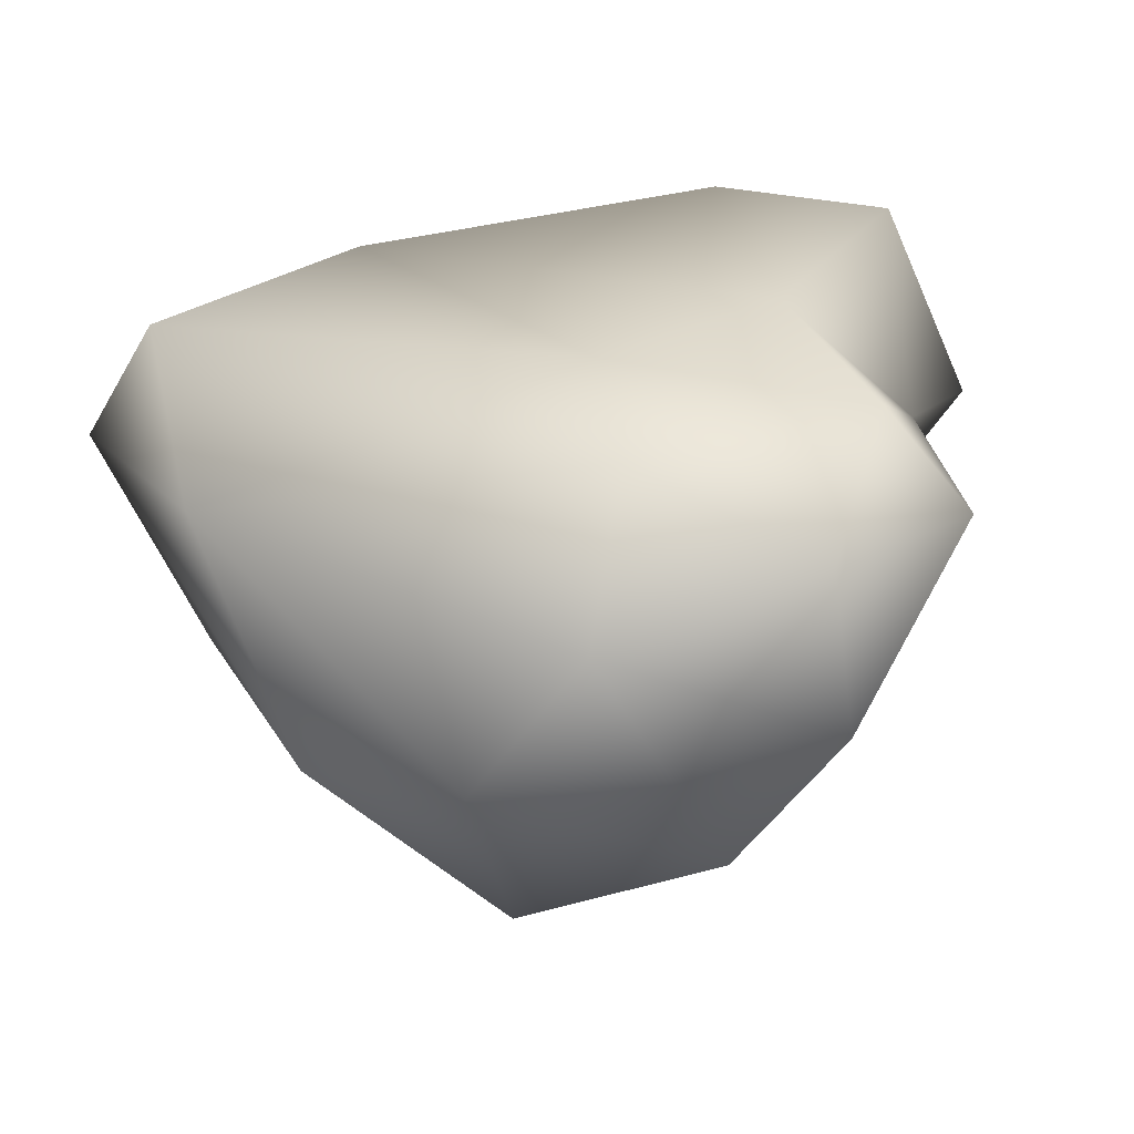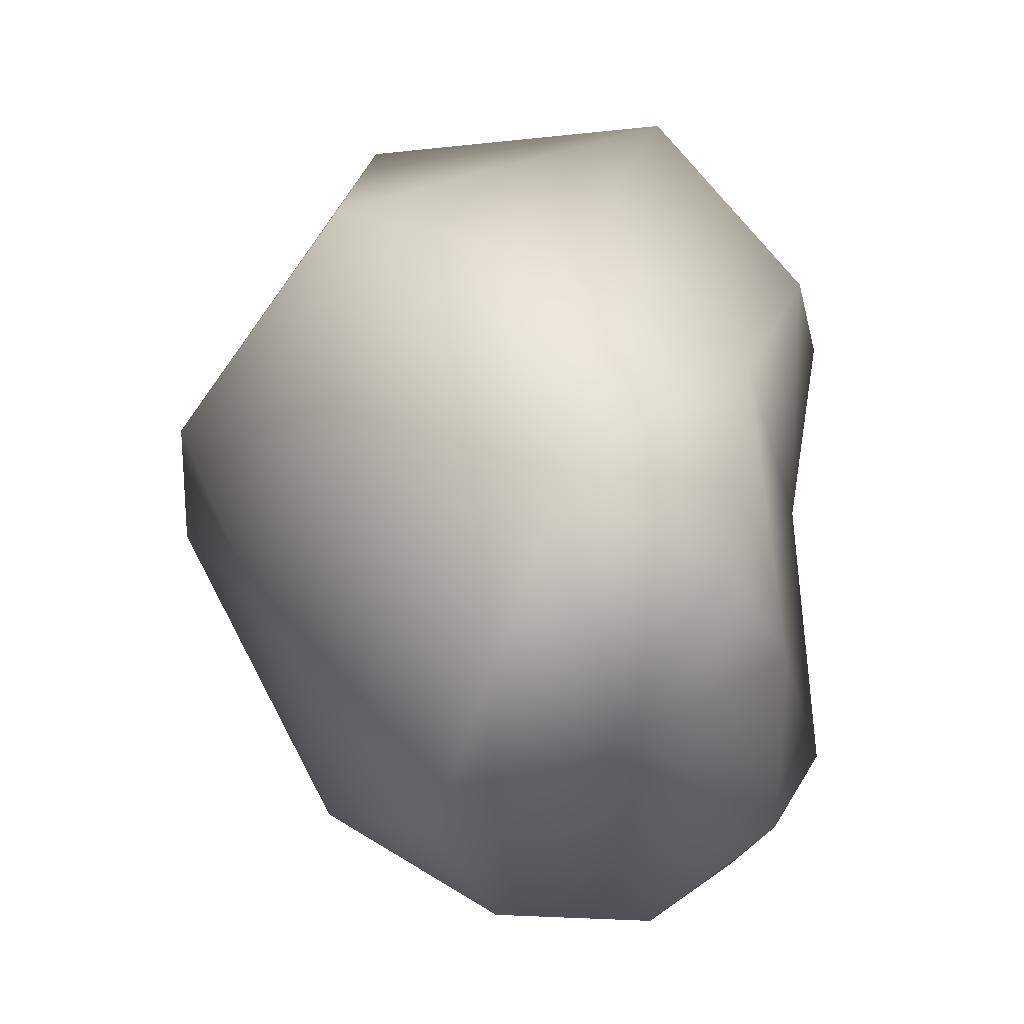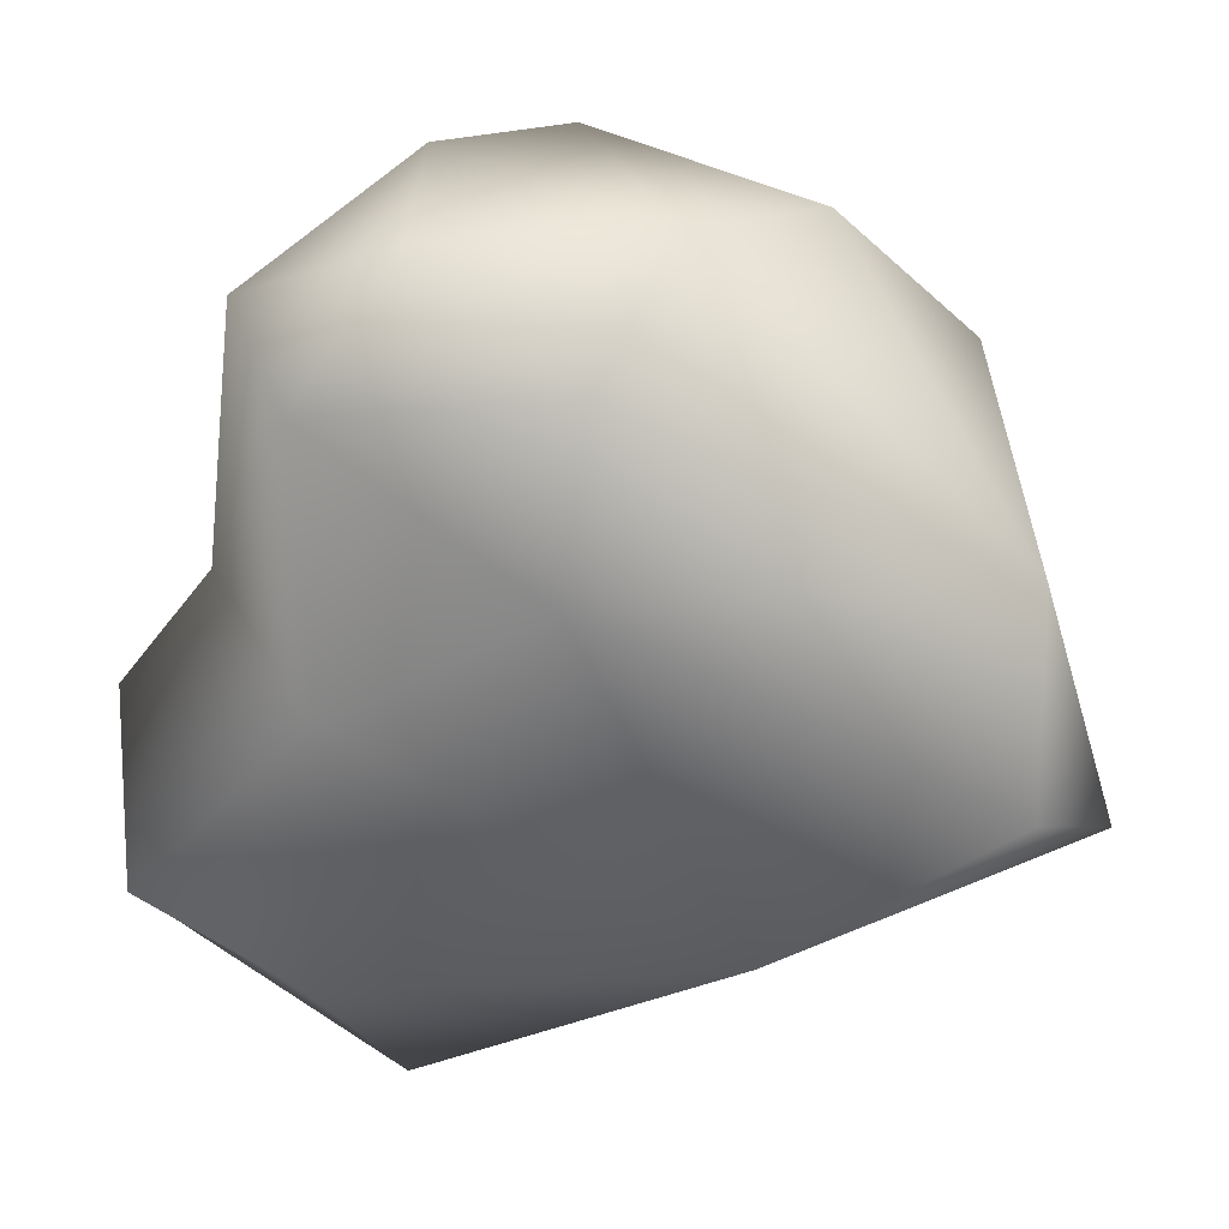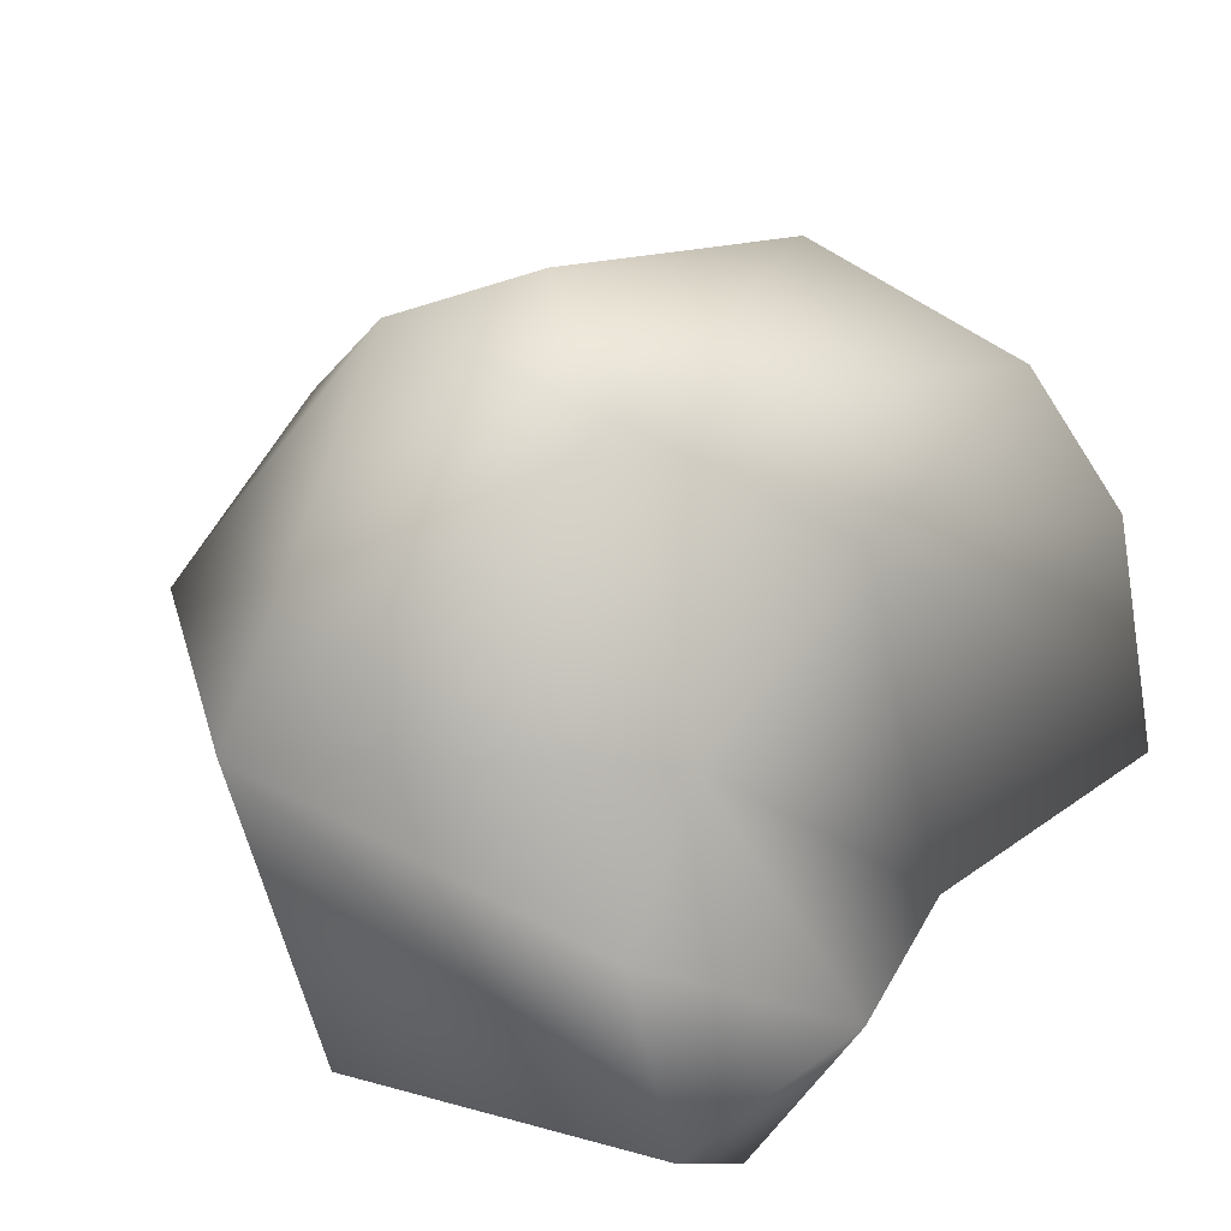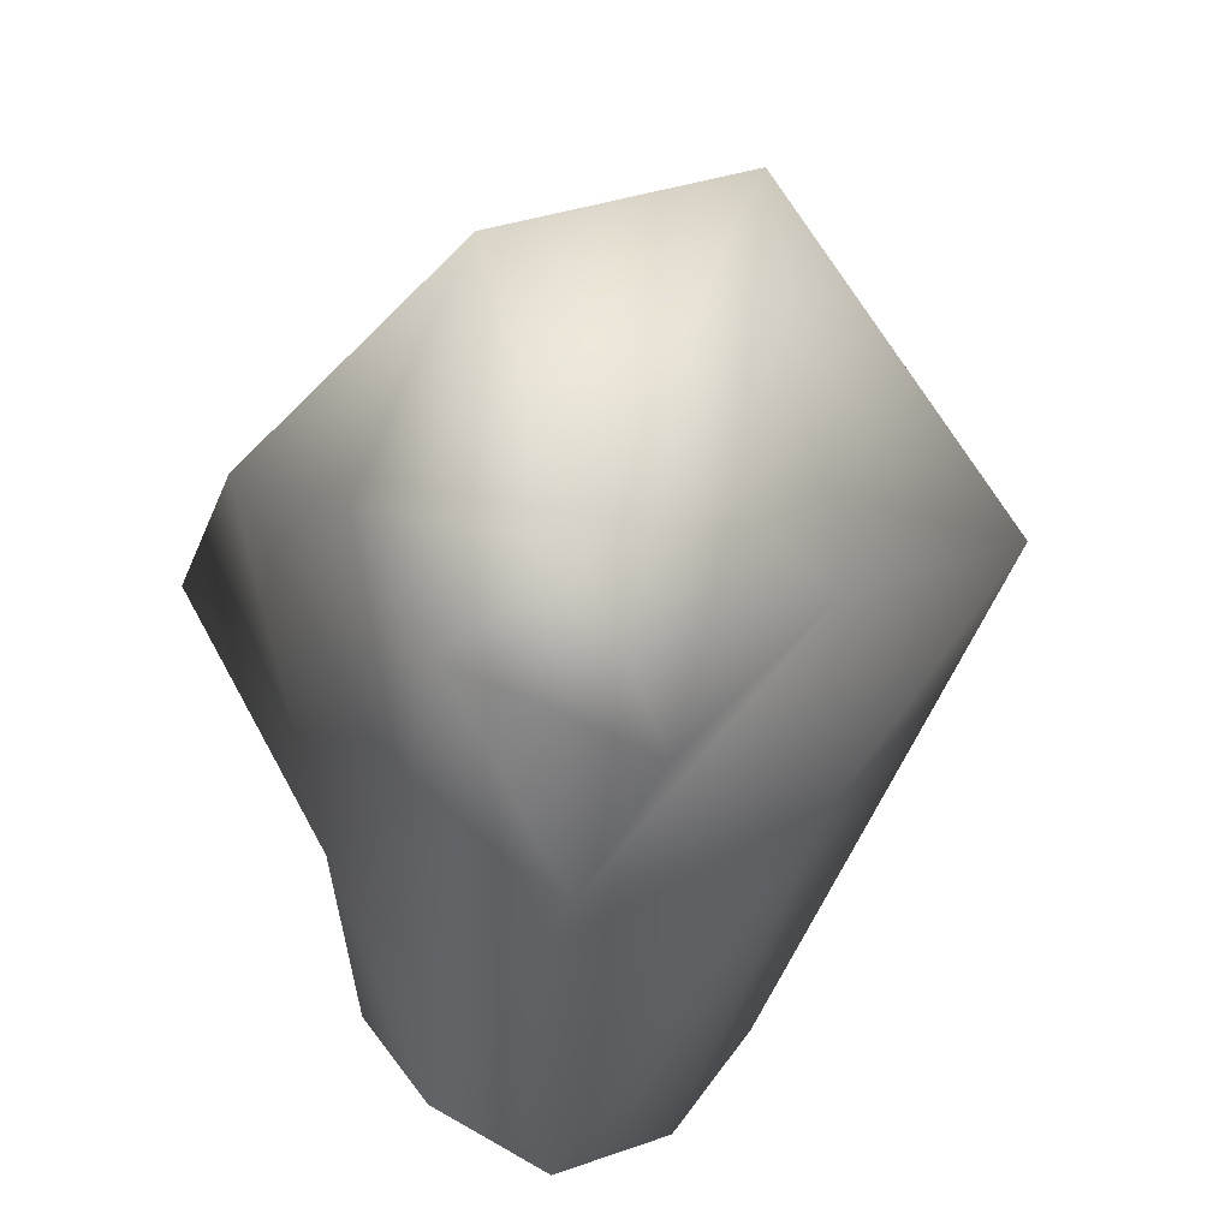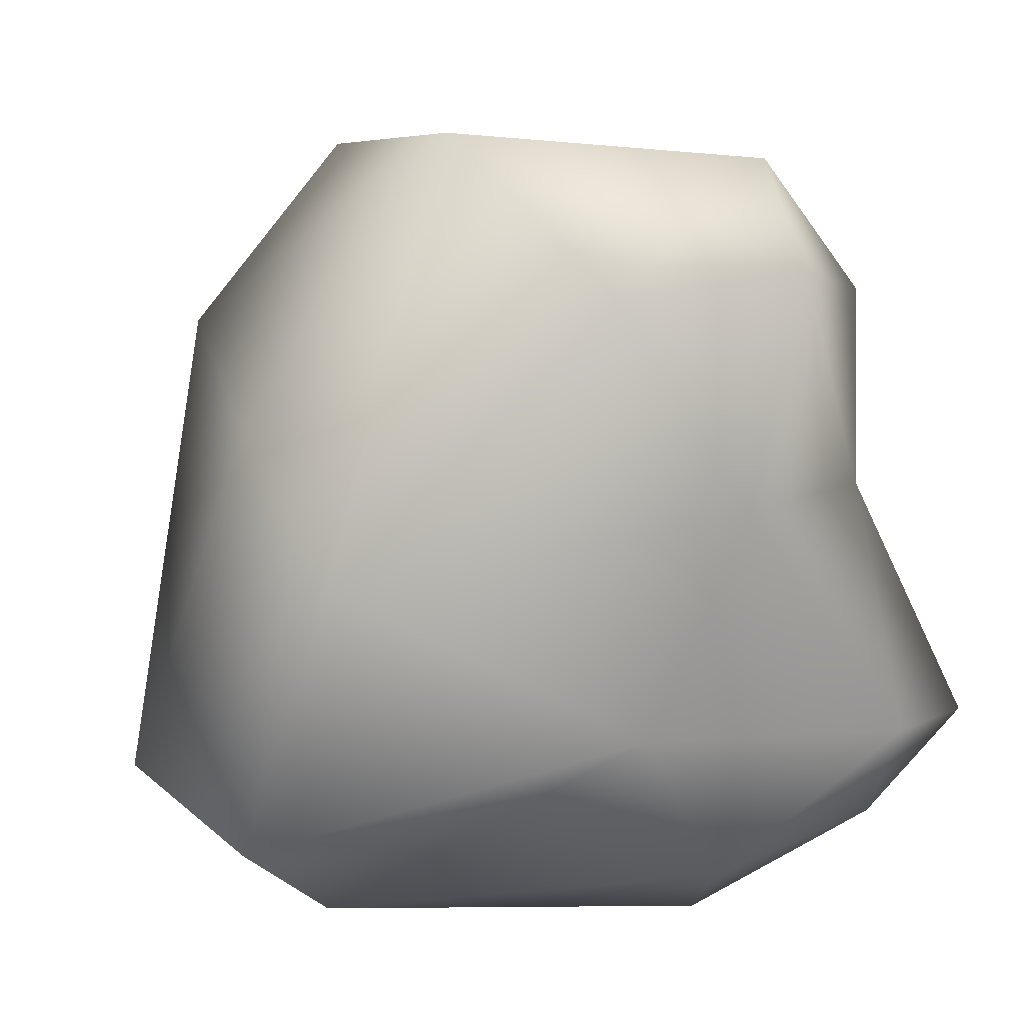
<metadata>
{"format":"obj","ext":"obj","renderer":"f3d","projection":"perspective","resolution":1024,"background":"white","views":[{"elev":-62.2,"azim":10.6,"up":"+Z"},{"elev":-6.8,"azim":-65.1,"up":"+Z"},{"elev":-58.1,"azim":167.2,"up":"+Y"},{"elev":52.2,"azim":44.2,"up":"+Y"},{"elev":32.4,"azim":76.7,"up":"+Z"},{"elev":-67.5,"azim":20.0,"up":"+Y"}]}
</metadata>
<code>
o mboulderreg_0
v -0.4021 -0.2134 0.4136
v -0.1675 0.4583 -0.7143
v 0.7511 -0.1388 0.5723
v 0.2522 0.3067 -0.8745
v -0.2914 -0.5626 0.1734
v -0.3926 0.5063 -0.2768
v -0.1679 0.05594 -0.9239
v 0.4147 -0.4392 0.4922
v -0.5912 -0.4018 -0.5628
v -0.09881 0.3898 0.7683
v 0.4661 0.3797 0.2363
v 0.7711 -0.1976 -0.6737
v 0.7179 -0.1431 -0.1361
v 0.1992 -0.4367 -0.7417
v 0.1925 -0.1794 0.8406
v -0.7475 0.1519 -0.007227
v -0.1914 0.8174 -0.09088
v -0.4714 0.05351 -0.7481
v -0.6339 -0.6448 -0.2651
v -0.8395 -0.3899 -0.1211
v 0.09288 -0.1882 -0.9423
v 0.5043 -0.3839 -0.02461
v 0.7554 -0.3605 0.403
v 0.164 -0.4809 -0.3825
v 0.6493 -0.3874 -0.5802
v 0.5197 -0.2182 -0.8286
v 0.8432 -0.01504 0.2167
v 0.5505 0.1613 0.4915
v 0.1352 0.8399 0.08355
v 0.3691 0.406 -0.2845
v -0.3773 0.7191 0.1184
v -0.5042 0.2633 0.5365
v 0.5017 0.08651 -0.877
f 5 15 1
f 3 15 8
f 3 10 15
f 31 16 32
f 31 10 29
f 2 17 29
f 16 31 6
f 7 18 2
f 20 19 5
f 20 18 9
f 4 7 2
f 7 21 9
f 22 8 5
f 5 24 22
f 14 24 9
f 24 14 25
f 21 14 9
f 12 25 26
f 26 14 21
f 13 25 12
f 22 24 25
f 27 28 3
f 10 11 29
f 28 11 10
f 13 11 27
f 13 27 23
f 2 29 4
f 30 33 4
f 10 32 15
f 28 10 3
f 1 15 32
f 31 32 10
f 2 6 17
f 17 6 31
f 18 6 2
f 29 17 31
f 9 18 7
f 16 6 18
f 9 19 20
f 1 20 5
f 32 20 1
f 32 16 20
f 20 16 18
f 4 21 7
f 4 33 21
f 26 21 33
f 22 23 8
f 5 8 15
f 13 23 22
f 3 8 23
f 19 24 5
f 9 24 19
f 26 25 14
f 13 22 25
f 28 27 11
f 27 3 23
f 29 11 30
f 13 30 11
f 4 29 30
f 30 12 33
f 13 12 30
f 26 33 12

</code>
